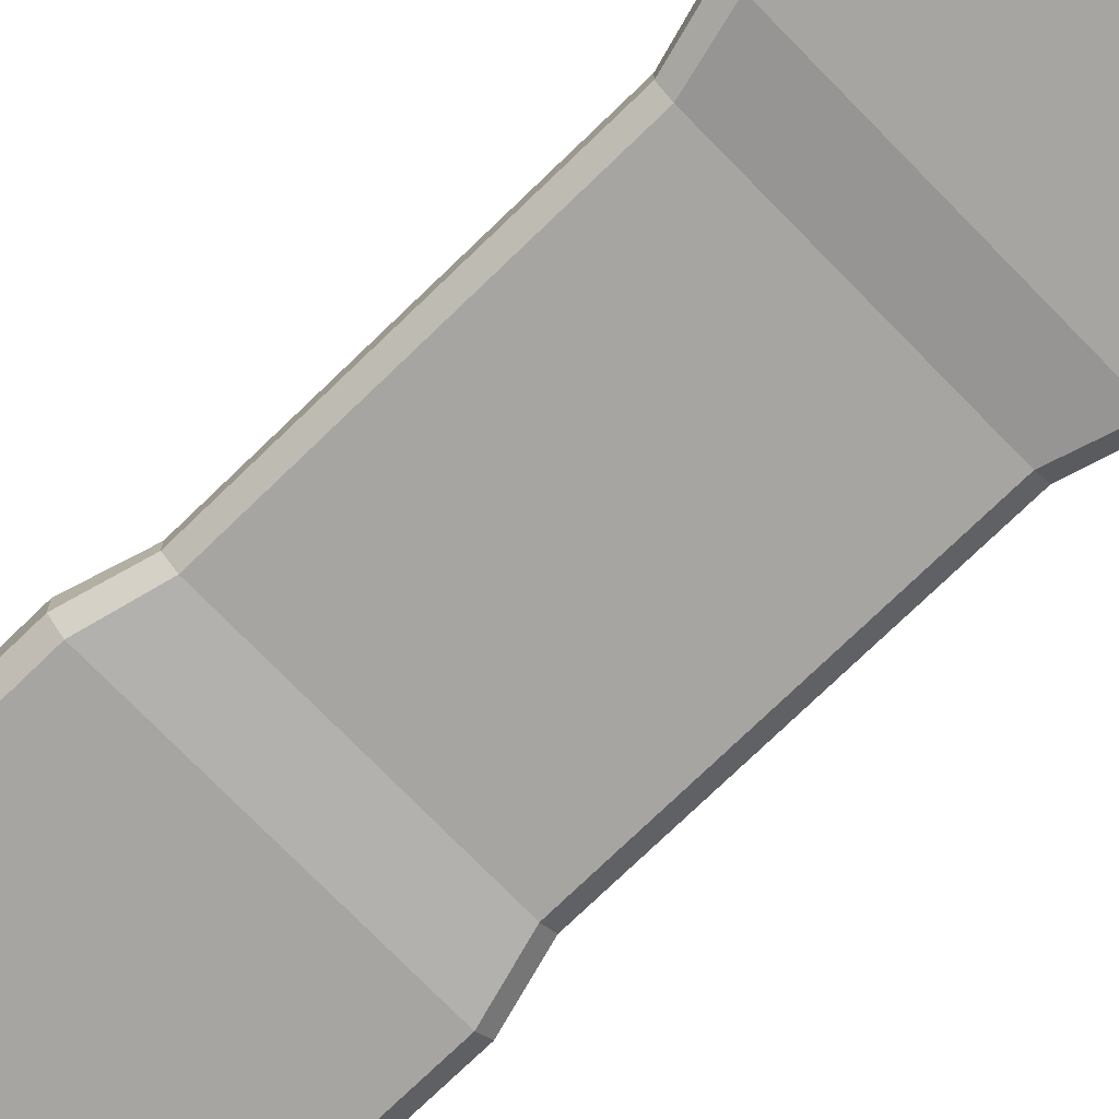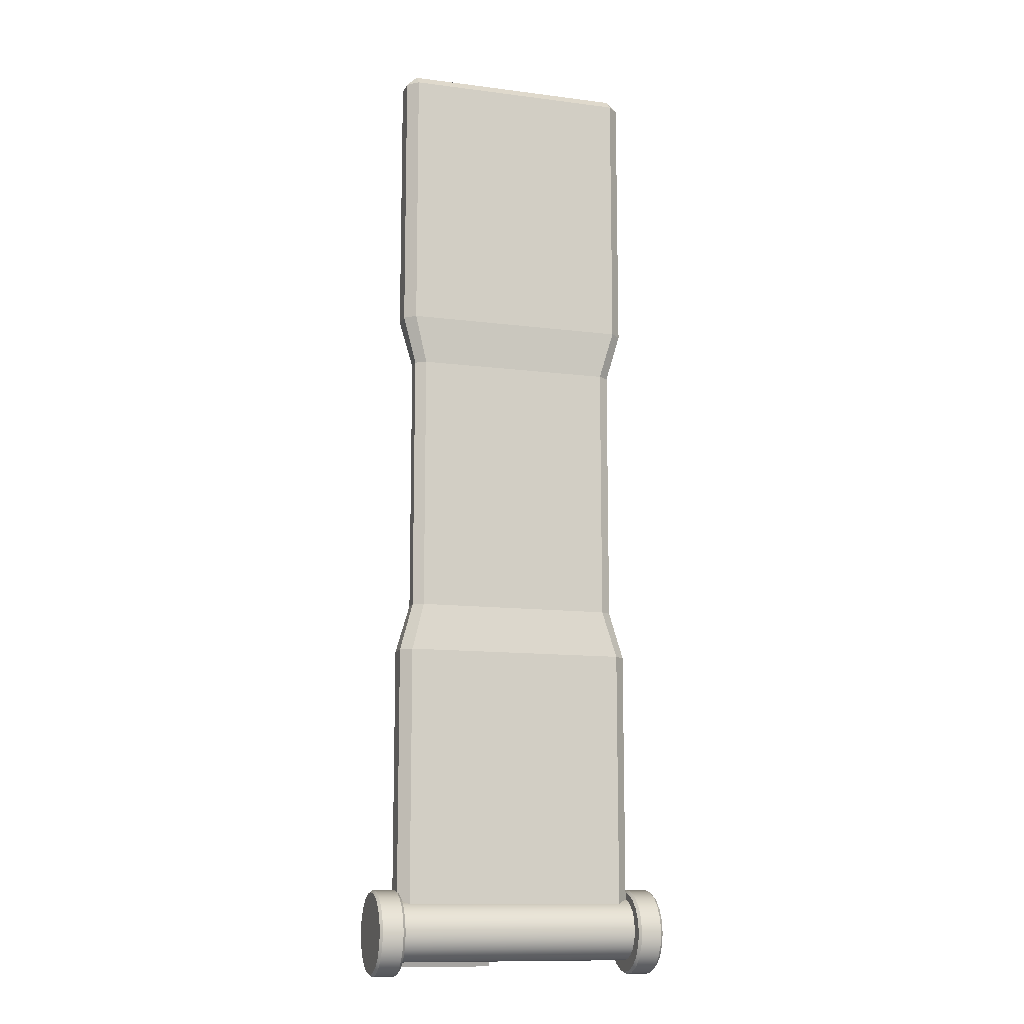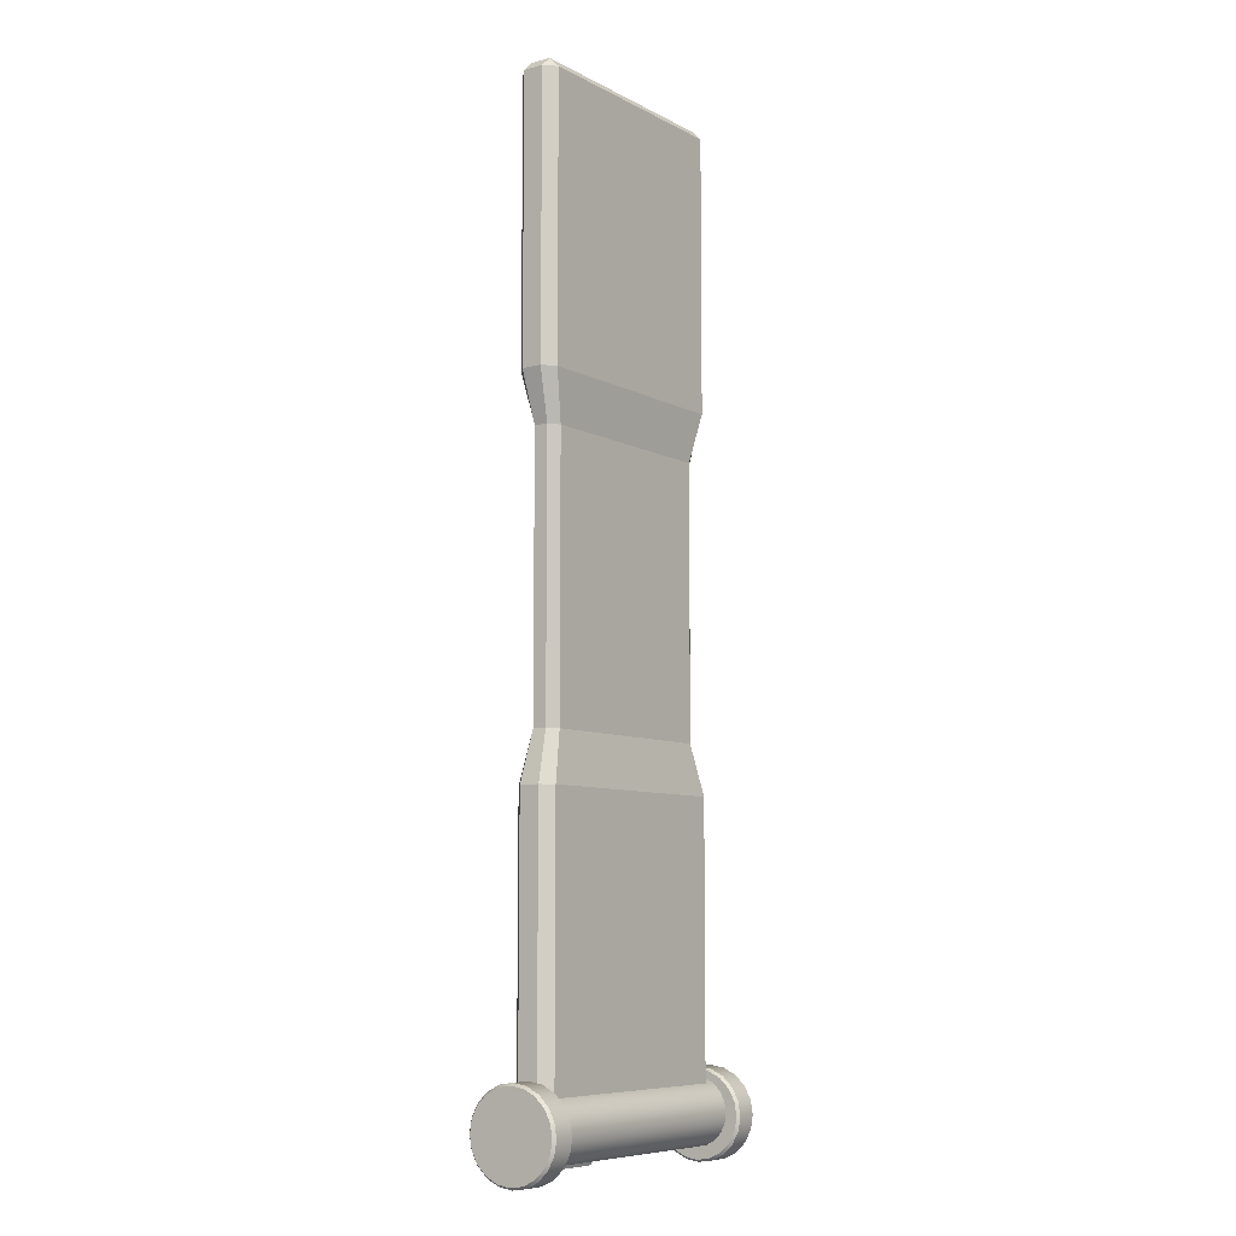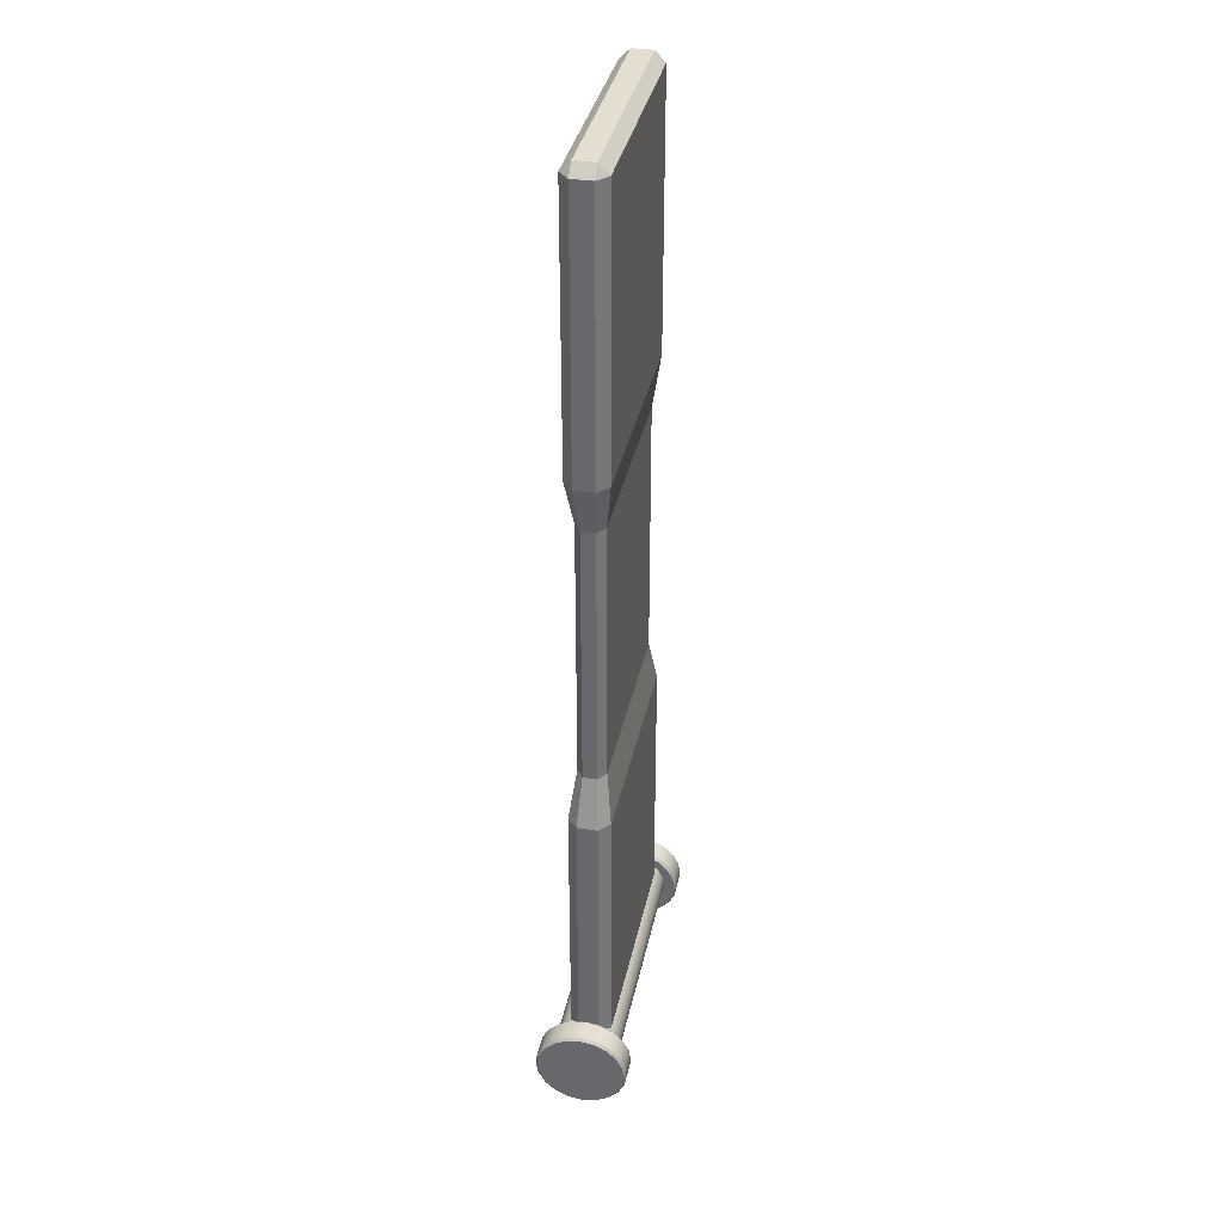
<metadata>
{"format":"obj","ext":"obj","renderer":"f3d","projection":"perspective","resolution":1024,"background":"white","views":[{"elev":-73.6,"azim":-45.8,"up":"+Y"},{"elev":-11.9,"azim":-17.1,"up":"+Z"},{"elev":-8.0,"azim":-54.2,"up":"+Z"},{"elev":35.7,"azim":101.6,"up":"+Z"}]}
</metadata>
<code>
g default
v -11.47 10.2 -10.64
v -11.47 10.12 -10.49
v -11.47 9.998 -10.37
v -11.47 9.841 -10.29
v -11.47 9.666 -10.27
v -11.47 9.492 -10.29
v -11.47 9.335 -10.37
v -11.47 9.211 -10.49
v -11.47 9.131 -10.64
v -11.47 9.103 -10.8
v -11.47 9.131 -10.97
v -11.47 9.211 -11.12
v -11.47 9.335 -11.24
v -11.47 9.492 -11.31
v -11.47 9.666 -11.34
v -11.47 9.841 -11.31
v -11.47 9.998 -11.24
v -11.47 10.12 -11.12
v -11.47 10.2 -10.97
v -11.47 10.23 -10.8
v -11.47 9.666 -10.8
v -11.98 10.2 -10.64
v -11.98 10.12 -10.49
v -11.98 9.666 -10.8
v -11.98 9.998 -10.37
v -11.98 9.841 -10.29
v -11.98 9.666 -10.27
v -11.98 9.492 -10.29
v -11.98 9.335 -10.37
v -11.98 9.211 -10.49
v -11.98 9.131 -10.64
v -11.98 9.103 -10.8
v -11.98 9.131 -10.97
v -11.98 9.211 -11.12
v -11.98 9.335 -11.24
v -11.98 9.492 -11.31
v -11.98 9.666 -11.34
v -11.98 9.841 -11.31
v -11.98 9.998 -11.24
v -11.98 10.12 -11.12
v -11.98 10.2 -10.97
v -11.98 10.23 -10.8
v -11.53 10.49 -10.55
v -11.47 10.45 -10.56
v -11.47 10.33 -10.34
v -11.53 10.37 -10.32
v -11.98 10.45 -10.56
v -11.93 10.49 -10.55
v -11.93 10.37 -10.32
v -11.98 10.33 -10.34
v -11.47 10.15 -10.17
v -11.53 10.18 -10.14
v -11.93 10.18 -10.14
v -11.98 10.15 -10.17
v -11.47 9.92 -10.06
v -11.53 9.934 -10.02
v -11.93 9.934 -10.02
v -11.98 9.92 -10.06
v -11.47 9.666 -10.02
v -11.53 9.666 -9.98
v -11.93 9.666 -9.98
v -11.98 9.666 -10.02
v -11.47 9.413 -10.06
v -11.53 9.399 -10.02
v -11.93 9.399 -10.02
v -11.98 9.413 -10.06
v -11.47 9.184 -10.17
v -11.53 9.158 -10.14
v -11.93 9.158 -10.14
v -11.98 9.184 -10.17
v -11.47 9.003 -10.34
v -11.53 8.966 -10.32
v -11.93 8.966 -10.32
v -11.98 9.003 -10.34
v -11.47 8.886 -10.56
v -11.53 8.843 -10.55
v -11.93 8.843 -10.55
v -11.98 8.886 -10.56
v -11.47 8.846 -10.8
v -11.53 8.801 -10.8
v -11.93 8.801 -10.8
v -11.98 8.846 -10.8
v -11.47 8.886 -11.04
v -11.53 8.843 -11.06
v -11.93 8.843 -11.06
v -11.98 8.886 -11.04
v -11.47 9.003 -11.26
v -11.53 8.966 -11.29
v -11.93 8.966 -11.29
v -11.98 9.003 -11.26
v -11.47 9.184 -11.43
v -11.53 9.158 -11.47
v -11.93 9.158 -11.47
v -11.98 9.184 -11.43
v -11.47 9.413 -11.54
v -11.53 9.399 -11.59
v -11.93 9.399 -11.59
v -11.98 9.413 -11.54
v -11.47 9.666 -11.58
v -11.53 9.666 -11.63
v -11.93 9.666 -11.63
v -11.98 9.666 -11.58
v -11.47 9.92 -11.54
v -11.53 9.934 -11.59
v -11.93 9.934 -11.59
v -11.98 9.92 -11.54
v -11.47 10.15 -11.43
v -11.53 10.18 -11.47
v -11.93 10.18 -11.47
v -11.98 10.15 -11.43
v -11.47 10.33 -11.26
v -11.53 10.37 -11.29
v -11.93 10.37 -11.29
v -11.98 10.33 -11.26
v -11.47 10.45 -11.04
v -11.53 10.49 -11.06
v -11.93 10.49 -11.06
v -11.98 10.45 -11.04
v -11.47 10.49 -10.8
v -11.53 10.53 -10.8
v -11.93 10.53 -10.8
v -11.98 10.49 -10.8
g pCylinder28 short_tube short_platform
f 2 21 1 44 45
f 3 21 2 45 51
f 4 21 3 51 55
f 5 21 4 55 59
f 6 21 5 59 63
f 7 21 6 63 67
f 8 21 7 67 71
f 9 21 8 71 75
f 10 21 9 75 79
f 11 21 10 79 83
f 12 21 11 83 87
f 13 21 12 87 91
f 14 21 13 91 95
f 15 21 14 95 99
f 16 21 15 99 103
f 17 21 16 103 107
f 18 21 17 107 111
f 19 21 18 111 115
f 20 21 19 115 119
f 1 21 20 119 44
f 43 44 119 120
f 44 43 46 45
f 45 46 52 51
f 47 48 121 122
f 48 47 50 49
f 49 50 54 53
f 51 52 56 55
f 53 54 58 57
f 55 56 60 59
f 57 58 62 61
f 59 60 64 63
f 61 62 66 65
f 63 64 68 67
f 65 66 70 69
f 67 68 72 71
f 69 70 74 73
f 71 72 76 75
f 73 74 78 77
f 75 76 80 79
f 77 78 82 81
f 79 80 84 83
f 81 82 86 85
f 83 84 88 87
f 85 86 90 89
f 87 88 92 91
f 89 90 94 93
f 91 92 96 95
f 93 94 98 97
f 95 96 100 99
f 97 98 102 101
f 99 100 104 103
f 101 102 106 105
f 103 104 108 107
f 105 106 110 109
f 107 108 112 111
f 109 110 114 113
f 111 112 116 115
f 113 114 118 117
f 115 116 120 119
f 117 118 122 121
f 46 43 48 49
f 52 46 49 53
f 56 52 53 57
f 60 56 57 61
f 64 60 61 65
f 68 64 65 69
f 72 68 69 73
f 76 72 73 77
f 80 76 77 81
f 84 80 81 85
f 88 84 85 89
f 92 88 89 93
f 96 92 93 97
f 100 96 97 101
f 104 100 101 105
f 108 104 105 109
f 112 108 109 113
f 116 112 113 117
f 120 116 117 121
f 43 120 121 48
f 23 50 47 22 24
f 25 54 50 23 24
f 26 58 54 25 24
f 27 62 58 26 24
f 28 66 62 27 24
f 29 70 66 28 24
f 30 74 70 29 24
f 31 78 74 30 24
f 32 82 78 31 24
f 33 86 82 32 24
f 34 90 86 33 24
f 35 94 90 34 24
f 36 98 94 35 24
f 37 102 98 36 24
f 38 106 102 37 24
f 39 110 106 38 24
f 40 114 110 39 24
f 41 118 114 40 24
f 42 122 118 41 24
f 22 47 122 42 24
g default
v -11.47 10.24 -10.94
v -11.47 10.15 -11.11
v -11.47 10.02 -11.24
v -11.47 9.853 -11.33
v -11.47 9.666 -11.36
v -11.47 9.48 -11.33
v -11.47 9.312 -11.24
v -11.47 9.178 -11.11
v -11.47 9.093 -10.94
v -11.47 9.063 -10.75
v -11.47 9.093 -10.57
v -11.47 9.178 -10.4
v -11.47 9.312 -10.27
v -11.47 9.48 -10.18
v -11.47 9.666 -10.15
v -11.47 9.853 -10.18
v -11.47 10.02 -10.27
v -11.47 10.15 -10.4
v -11.47 10.24 -10.57
v -11.47 10.27 -10.75
v -11.47 9.666 -10.75
v -9.523 10.24 -10.94
v -9.523 10.27 -10.75
v -9.523 10.24 -10.57
v -9.523 10.15 -10.4
v -9.523 10.02 -10.27
v -9.523 9.853 -10.18
v -9.523 9.666 -10.15
v -9.523 9.48 -10.18
v -9.523 9.312 -10.27
v -9.523 9.178 -10.4
v -9.523 9.093 -10.57
v -9.523 9.063 -10.75
v -9.523 9.093 -10.94
v -9.523 9.178 -11.11
v -9.523 9.312 -11.24
v -9.523 9.48 -11.33
v -9.523 9.666 -11.36
v -9.523 9.853 -11.33
v -9.523 10.02 -11.24
v -9.523 10.15 -11.11
v -6.757 10.27 -10.75
v -6.757 10.24 -10.57
v -6.757 10.15 -10.4
v -6.757 10.02 -10.27
v -6.757 9.853 -10.18
v -6.757 9.666 -10.15
v -6.757 9.48 -10.18
v -6.757 9.312 -10.27
v -6.757 9.178 -10.4
v -6.757 9.093 -10.57
v -6.757 9.063 -10.75
v -6.757 9.093 -10.94
v -6.757 9.178 -11.11
v -6.757 9.312 -11.24
v -6.757 9.48 -11.33
v -6.757 9.666 -11.36
v -6.757 9.853 -11.33
v -6.757 10.02 -11.24
v -6.757 10.15 -11.11
v -6.757 10.24 -10.94
v -9.523 9.919 -11.46
v -9.523 10.09 -11.37
v -11.47 9.919 -11.46
v -11.47 10.09 -11.37
v -6.757 9.666 -10.75
g short_tube short_platform pCylinder9
f 123 124 143
f 124 125 143
f 125 126 143
f 126 127 143
f 127 128 143
f 128 129 143
f 129 130 143
f 130 131 143
f 131 132 143
f 132 133 143
f 133 134 143
f 134 135 143
f 135 136 143
f 136 137 143
f 137 138 143
f 138 139 143
f 139 140 143
f 140 141 143
f 141 142 143
f 142 123 143
f 144 145 164 183
f 145 146 165 164
f 146 147 166 165
f 147 148 167 166
f 148 149 168 167
f 151 152 171 170
f 152 153 172 171
f 153 154 173 172
f 154 155 174 173
f 155 156 175 174
f 156 157 176 175
f 157 158 177 176
f 158 159 178 177
f 159 160 179 178
f 160 161 180 179
f 161 162 181 180
f 162 163 182 181
f 145 144 123 142
f 146 145 142 141
f 147 146 141 140
f 148 147 140 139
f 149 148 139 138
f 151 150 137 136
f 152 151 136 135
f 153 152 135 134
f 154 153 134 133
f 155 154 133 132
f 156 155 132 131
f 157 156 131 130
f 158 157 130 129
f 159 158 129 128
f 160 159 128 127
f 161 160 127 126
f 185 184 186 187
f 163 162 125 124
f 144 163 124 123
f 144 183 182 163
f 162 161 184 185
f 161 126 186 184
f 126 125 187 186
f 125 162 185 187
f 151 170 169 150
f 138 137 150 149
f 149 150 169 168
f 181 182 188
f 180 181 188
f 179 180 188
f 178 179 188
f 177 178 188
f 176 177 188
f 175 176 188
f 174 175 188
f 173 174 188
f 172 173 188
f 171 172 188
f 170 171 188
f 169 170 188
f 168 169 188
f 167 168 188
f 166 167 188
f 165 166 188
f 164 165 188
f 182 183 188
f 183 164 188
g default
v -6.757 10.2 -10.97
v -6.757 10.12 -11.12
v -6.757 9.998 -11.24
v -6.757 9.841 -11.31
v -6.757 9.666 -11.34
v -6.757 9.492 -11.31
v -6.757 9.335 -11.24
v -6.757 9.211 -11.12
v -6.757 9.131 -10.97
v -6.757 9.103 -10.8
v -6.757 9.131 -10.64
v -6.757 9.211 -10.49
v -6.757 9.335 -10.37
v -6.757 9.492 -10.29
v -6.757 9.666 -10.27
v -6.757 9.841 -10.29
v -6.757 9.998 -10.37
v -6.757 10.12 -10.49
v -6.757 10.2 -10.64
v -6.757 10.23 -10.8
v -6.757 9.666 -10.8
v -6.254 10.2 -10.97
v -6.254 10.12 -11.12
v -6.254 9.666 -10.8
v -6.254 9.998 -11.24
v -6.254 9.841 -11.31
v -6.254 9.666 -11.34
v -6.254 9.492 -11.31
v -6.254 9.335 -11.24
v -6.254 9.211 -11.12
v -6.254 9.131 -10.97
v -6.254 9.103 -10.8
v -6.254 9.131 -10.64
v -6.254 9.211 -10.49
v -6.254 9.335 -10.37
v -6.254 9.492 -10.29
v -6.254 9.666 -10.27
v -6.254 9.841 -10.29
v -6.254 9.998 -10.37
v -6.254 10.12 -10.49
v -6.254 10.2 -10.64
v -6.254 10.23 -10.8
v -6.707 10.49 -11.06
v -6.757 10.45 -11.04
v -6.757 10.33 -11.26
v -6.707 10.37 -11.29
v -6.254 10.45 -11.04
v -6.305 10.49 -11.06
v -6.305 10.37 -11.29
v -6.254 10.33 -11.26
v -6.757 10.15 -11.43
v -6.707 10.18 -11.47
v -6.305 10.18 -11.47
v -6.254 10.15 -11.43
v -6.757 9.92 -11.54
v -6.707 9.934 -11.59
v -6.305 9.934 -11.59
v -6.254 9.92 -11.54
v -6.757 9.666 -11.58
v -6.707 9.666 -11.63
v -6.305 9.666 -11.63
v -6.254 9.666 -11.58
v -6.757 9.413 -11.54
v -6.707 9.399 -11.59
v -6.305 9.399 -11.59
v -6.254 9.413 -11.54
v -6.757 9.184 -11.43
v -6.707 9.158 -11.47
v -6.305 9.158 -11.47
v -6.254 9.184 -11.43
v -6.757 9.003 -11.26
v -6.707 8.966 -11.29
v -6.305 8.966 -11.29
v -6.254 9.003 -11.26
v -6.757 8.886 -11.04
v -6.707 8.843 -11.06
v -6.305 8.843 -11.06
v -6.254 8.886 -11.04
v -6.757 8.846 -10.8
v -6.707 8.801 -10.8
v -6.305 8.801 -10.8
v -6.254 8.846 -10.8
v -6.757 8.886 -10.56
v -6.707 8.843 -10.55
v -6.305 8.843 -10.55
v -6.254 8.886 -10.56
v -6.757 9.003 -10.34
v -6.707 8.966 -10.32
v -6.305 8.966 -10.32
v -6.254 9.003 -10.34
v -6.757 9.184 -10.17
v -6.707 9.158 -10.14
v -6.305 9.158 -10.14
v -6.254 9.184 -10.17
v -6.757 9.413 -10.06
v -6.707 9.399 -10.02
v -6.305 9.399 -10.02
v -6.254 9.413 -10.06
v -6.757 9.666 -10.02
v -6.707 9.666 -9.98
v -6.305 9.666 -9.98
v -6.254 9.666 -10.02
v -6.757 9.92 -10.06
v -6.707 9.934 -10.02
v -6.305 9.934 -10.02
v -6.254 9.92 -10.06
v -6.757 10.15 -10.17
v -6.707 10.18 -10.14
v -6.305 10.18 -10.14
v -6.254 10.15 -10.17
v -6.757 10.33 -10.34
v -6.707 10.37 -10.32
v -6.305 10.37 -10.32
v -6.254 10.33 -10.34
v -6.757 10.45 -10.56
v -6.707 10.49 -10.55
v -6.305 10.49 -10.55
v -6.254 10.45 -10.56
v -6.757 10.49 -10.8
v -6.707 10.53 -10.8
v -6.305 10.53 -10.8
v -6.254 10.49 -10.8
g short_tube short_platform pCylinder27
f 190 209 189 232 233
f 191 209 190 233 239
f 192 209 191 239 243
f 193 209 192 243 247
f 194 209 193 247 251
f 195 209 194 251 255
f 196 209 195 255 259
f 197 209 196 259 263
f 198 209 197 263 267
f 199 209 198 267 271
f 200 209 199 271 275
f 201 209 200 275 279
f 202 209 201 279 283
f 203 209 202 283 287
f 204 209 203 287 291
f 205 209 204 291 295
f 206 209 205 295 299
f 207 209 206 299 303
f 208 209 207 303 307
f 189 209 208 307 232
f 231 232 307 308
f 232 231 234 233
f 233 234 240 239
f 235 236 309 310
f 236 235 238 237
f 237 238 242 241
f 239 240 244 243
f 241 242 246 245
f 243 244 248 247
f 245 246 250 249
f 247 248 252 251
f 249 250 254 253
f 251 252 256 255
f 253 254 258 257
f 255 256 260 259
f 257 258 262 261
f 259 260 264 263
f 261 262 266 265
f 263 264 268 267
f 265 266 270 269
f 267 268 272 271
f 269 270 274 273
f 271 272 276 275
f 273 274 278 277
f 275 276 280 279
f 277 278 282 281
f 279 280 284 283
f 281 282 286 285
f 283 284 288 287
f 285 286 290 289
f 287 288 292 291
f 289 290 294 293
f 291 292 296 295
f 293 294 298 297
f 295 296 300 299
f 297 298 302 301
f 299 300 304 303
f 301 302 306 305
f 303 304 308 307
f 305 306 310 309
f 234 231 236 237
f 240 234 237 241
f 244 240 241 245
f 248 244 245 249
f 252 248 249 253
f 256 252 253 257
f 260 256 257 261
f 264 260 261 265
f 268 264 265 269
f 272 268 269 273
f 276 272 273 277
f 280 276 277 281
f 284 280 281 285
f 288 284 285 289
f 292 288 289 293
f 296 292 293 297
f 300 296 297 301
f 304 300 301 305
f 308 304 305 309
f 231 308 309 236
f 211 238 235 210 212
f 213 242 238 211 212
f 214 246 242 213 212
f 215 250 246 214 212
f 216 254 250 215 212
f 217 258 254 216 212
f 218 262 258 217 212
f 219 266 262 218 212
f 220 270 266 219 212
f 221 274 270 220 212
f 222 278 274 221 212
f 223 282 278 222 212
f 224 286 282 223 212
f 225 290 286 224 212
f 226 294 290 225 212
f 227 298 294 226 212
f 228 302 298 227 212
f 229 306 302 228 212
f 230 310 306 229 212
f 210 235 310 230 212
g default
v -11.28 9.336 6.784
v -11.28 9.526 6.975
v -11.49 9.526 6.784
v -6.771 9.526 6.784
v -6.978 9.526 6.975
v -6.978 9.336 6.784
v -11.49 9.908 6.784
v -11.28 9.908 6.975
v -11.28 10.1 6.784
v -6.978 10.1 6.784
v -6.978 9.908 6.975
v -6.771 9.908 6.784
v -11.49 9.908 -10.47
v -11.28 10.1 -10.47
v -11.28 9.908 -10.66
v -6.978 9.908 -10.66
v -6.978 10.1 -10.47
v -6.771 9.908 -10.47
v -11.49 9.526 -10.47
v -11.28 9.526 -10.66
v -11.28 9.336 -10.47
v -6.978 9.336 -10.47
v -6.978 9.526 -10.66
v -6.771 9.526 -10.47
v -11.49 9.526 1.607
v -11.49 9.526 -5.297
v -11.28 9.336 -5.297
v -11.28 9.336 1.607
v -6.978 9.336 1.607
v -6.978 9.336 -5.297
v -6.771 9.526 -5.297
v -6.771 9.526 1.607
v -6.771 9.908 1.607
v -6.771 9.908 -5.297
v -6.978 10.1 -5.297
v -6.978 10.1 1.607
v -11.28 10.1 1.607
v -11.28 10.1 -5.297
v -11.49 9.908 -5.297
v -11.49 9.908 1.607
v -11.03 9.979 0.6787
v -11.23 9.848 0.6787
v -11.03 9.979 -4.369
v -11.23 9.848 -4.369
v -7.231 9.979 0.6787
v -7.231 9.979 -4.369
v -7.033 9.848 0.6787
v -7.033 9.848 -4.369
v -7.033 9.586 0.6787
v -7.033 9.586 -4.369
v -7.231 9.455 0.6787
v -7.231 9.455 -4.369
v -11.03 9.455 -4.369
v -11.03 9.455 0.6787
v -11.23 9.586 -4.369
v -11.23 9.586 0.6787
g short_platform pCube13
f 311 313 335 338
f 312 311 316 315
f 313 312 318 317
f 314 316 339 342
f 315 314 322 321
f 317 319 347 350
f 319 318 321 320
f 320 322 343 346
f 323 325 330 329
f 325 324 327 326
f 326 328 334 333
f 331 330 333 332
f 312 315 321 318
f 319 320 346 347
f 325 326 333 330
f 338 339 316 311
f 314 342 343 322
f 350 335 313 317
f 311 312 313
f 314 315 316
f 317 318 319
f 320 321 322
f 323 324 325
f 326 327 328
f 329 330 331
f 332 333 334
f 337 336 329 331
f 331 332 340 337
f 341 340 332 334
f 344 341 334 328
f 345 344 328 327
f 348 345 327 324
f 349 348 324 323
f 352 351 353 354
f 351 355 356 353
f 355 357 358 356
f 357 359 360 358
f 359 361 362 360
f 363 362 361 364
f 329 336 349 323
f 354 365 366 352
f 364 366 365 363
f 350 347 351 352
f 348 349 354 353
f 347 346 355 351
f 345 348 353 356
f 346 343 357 355
f 344 345 356 358
f 343 342 359 357
f 341 344 358 360
f 342 339 361 359
f 340 341 360 362
f 337 340 362 363
f 339 338 364 361
f 349 336 365 354
f 335 350 352 366
f 338 335 366 364
f 336 337 363 365

</code>
